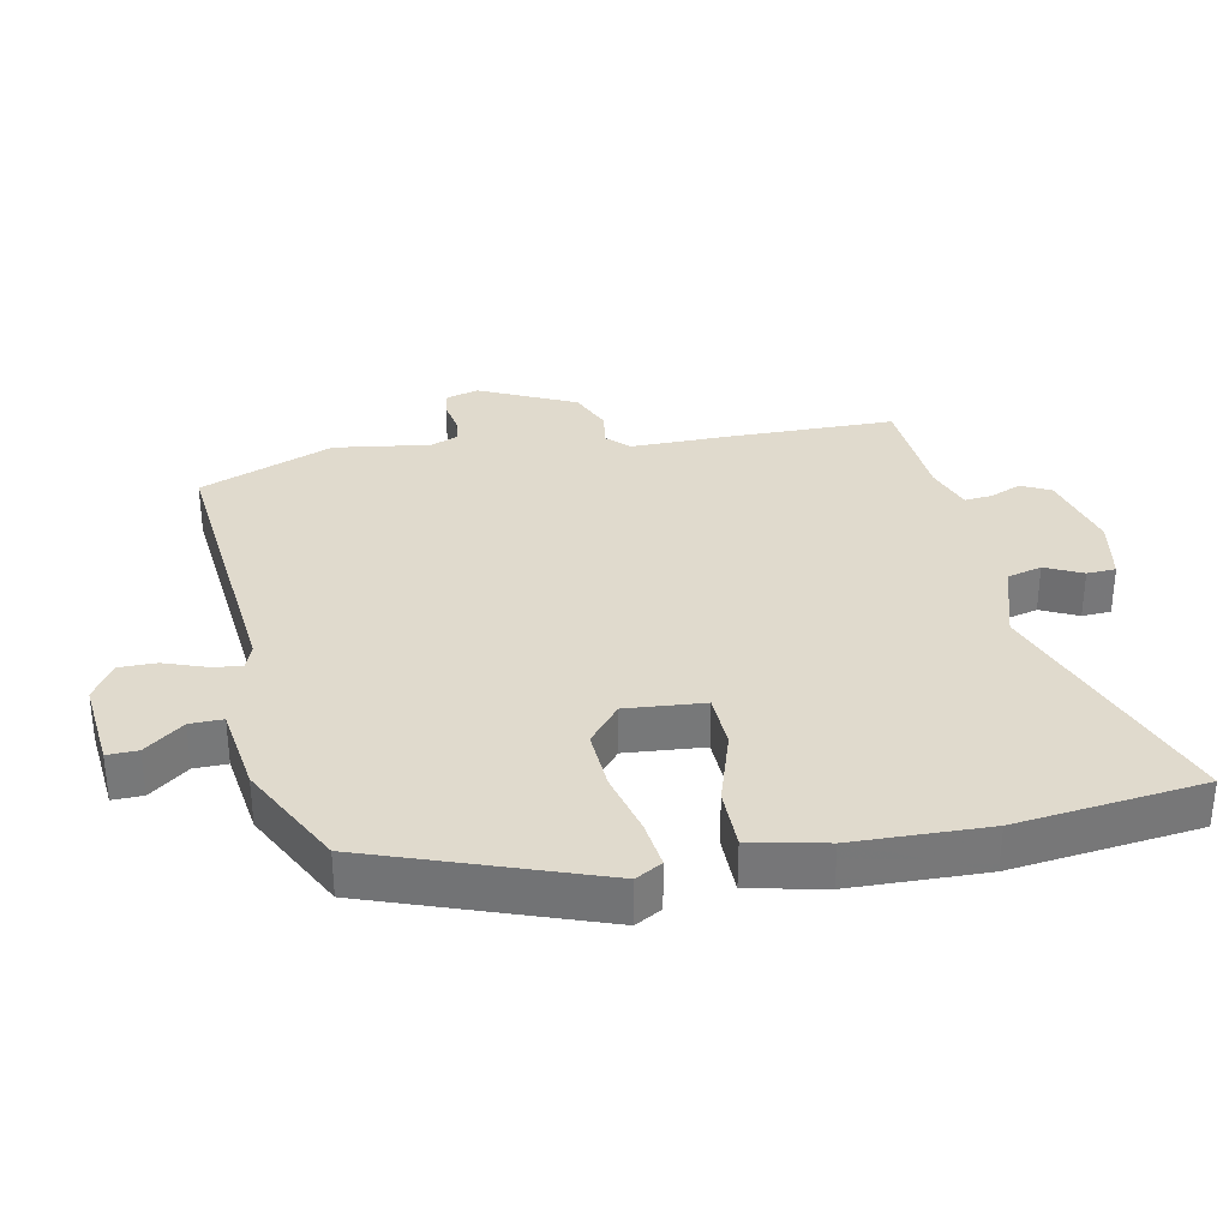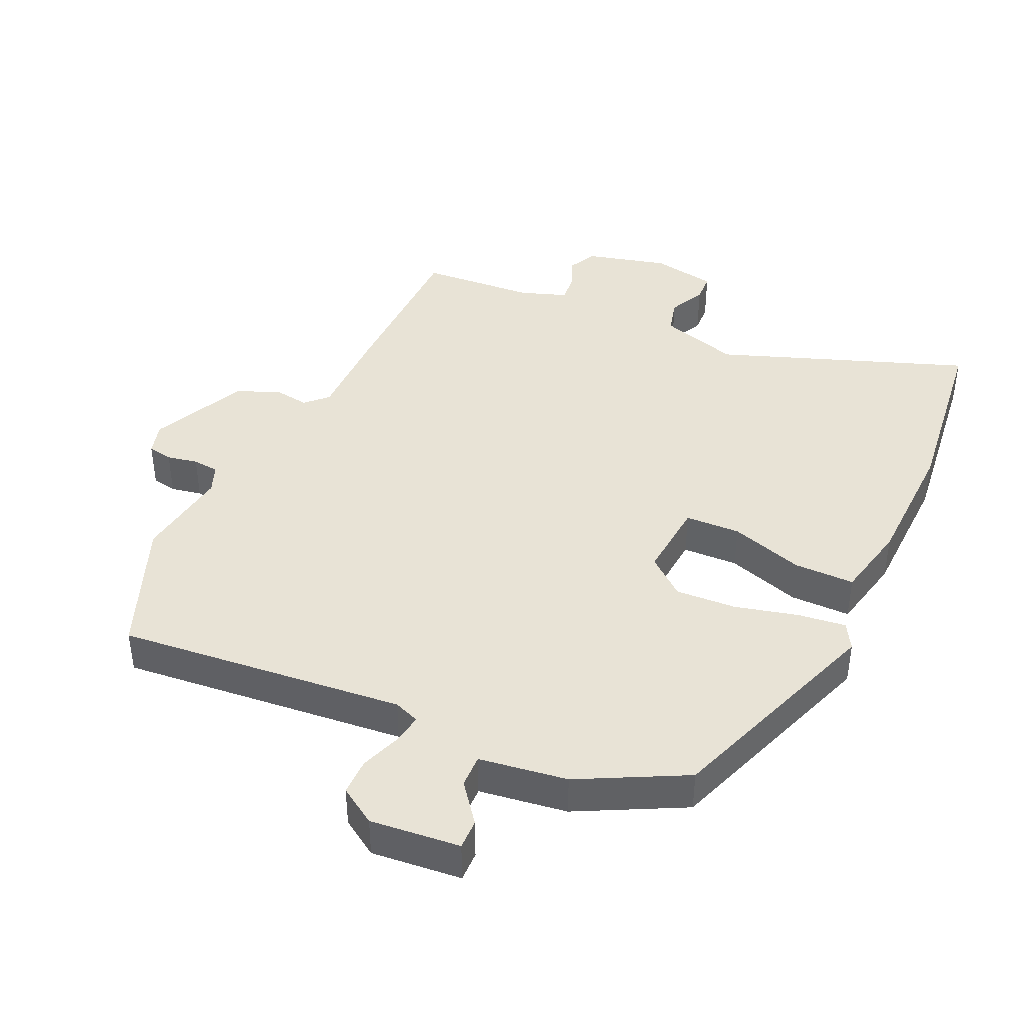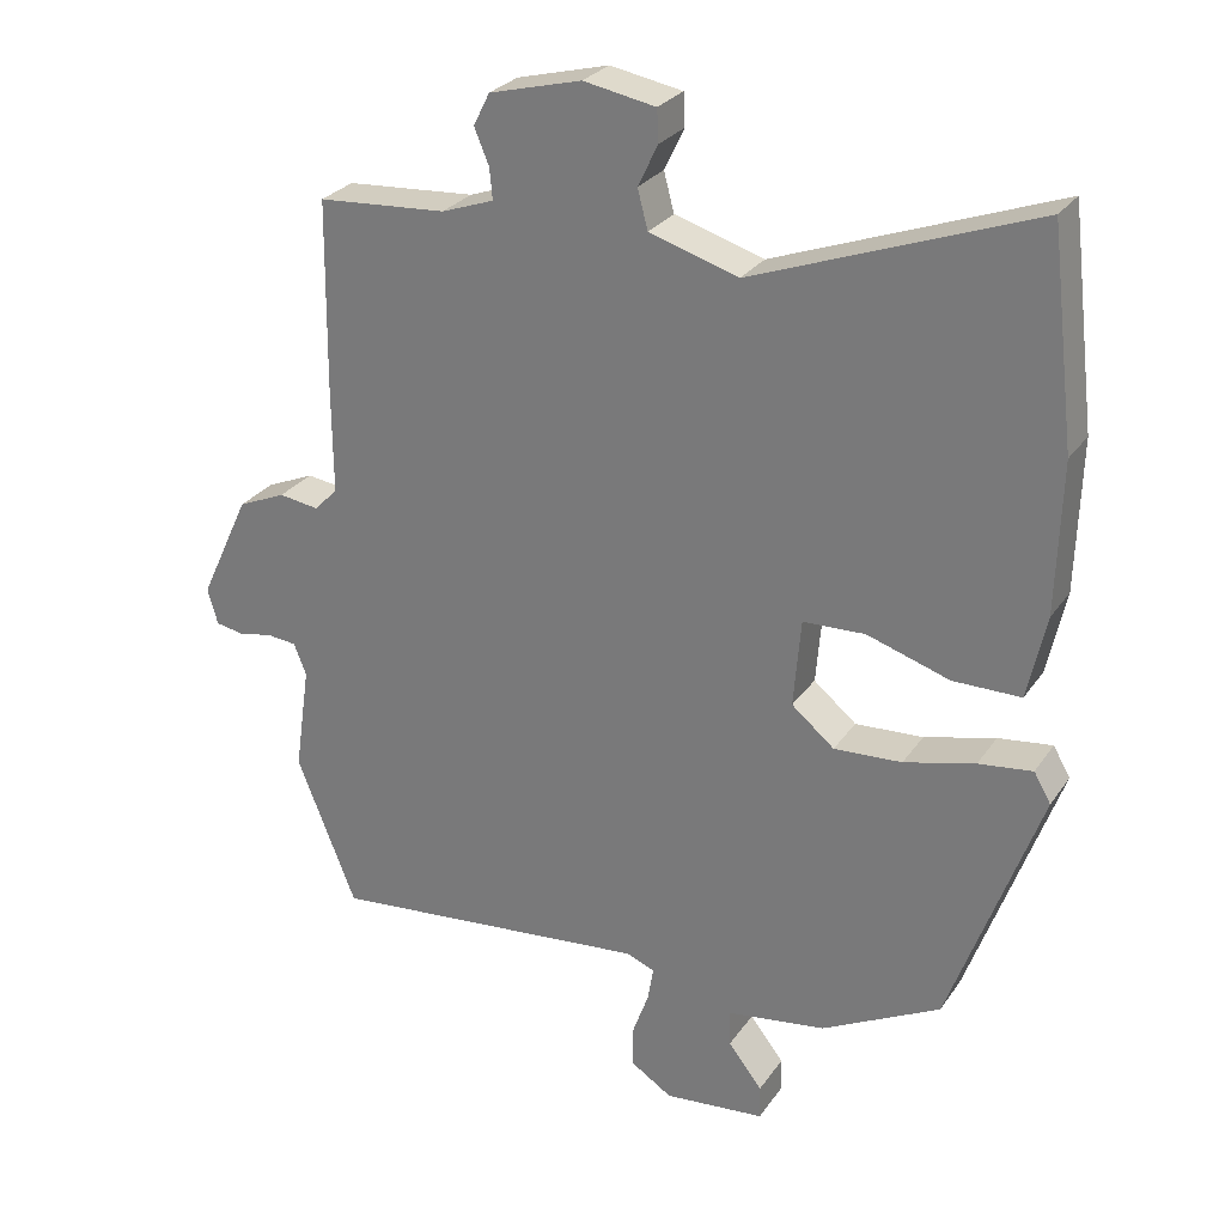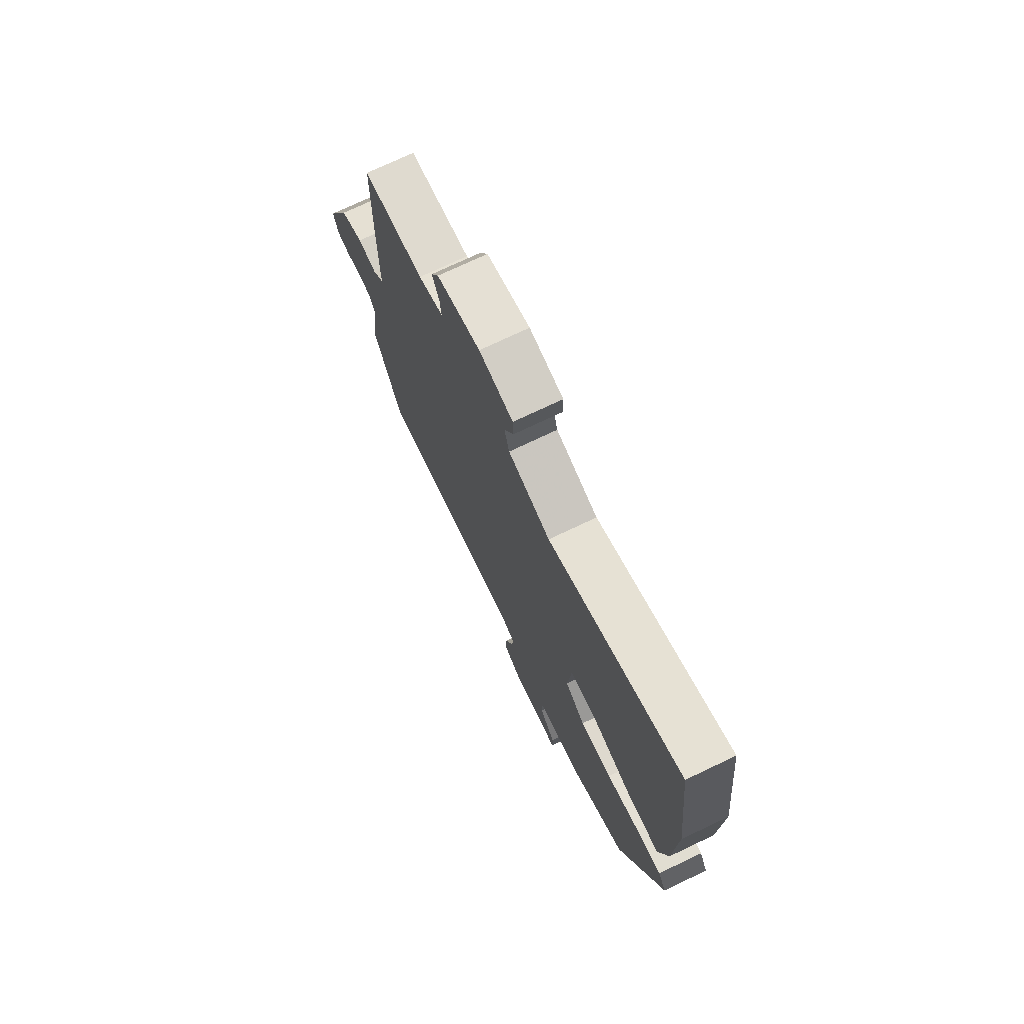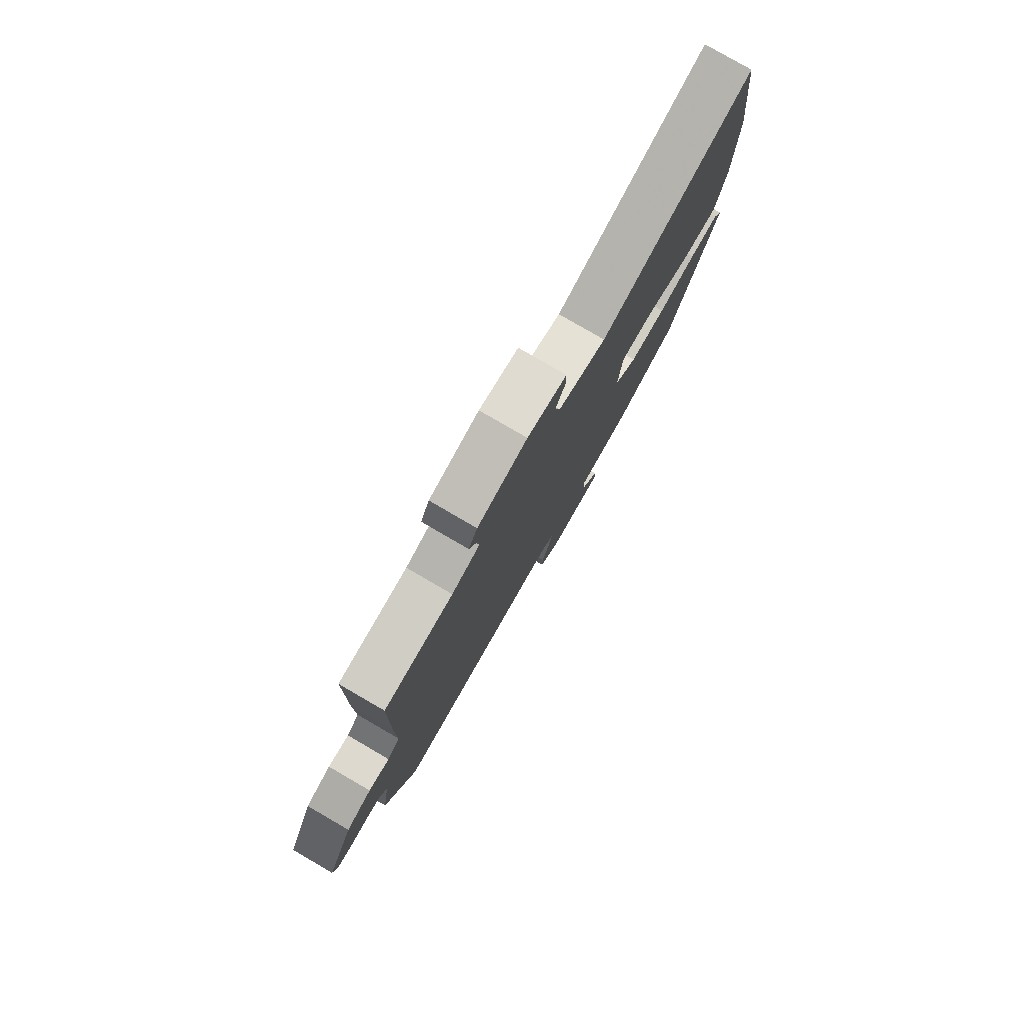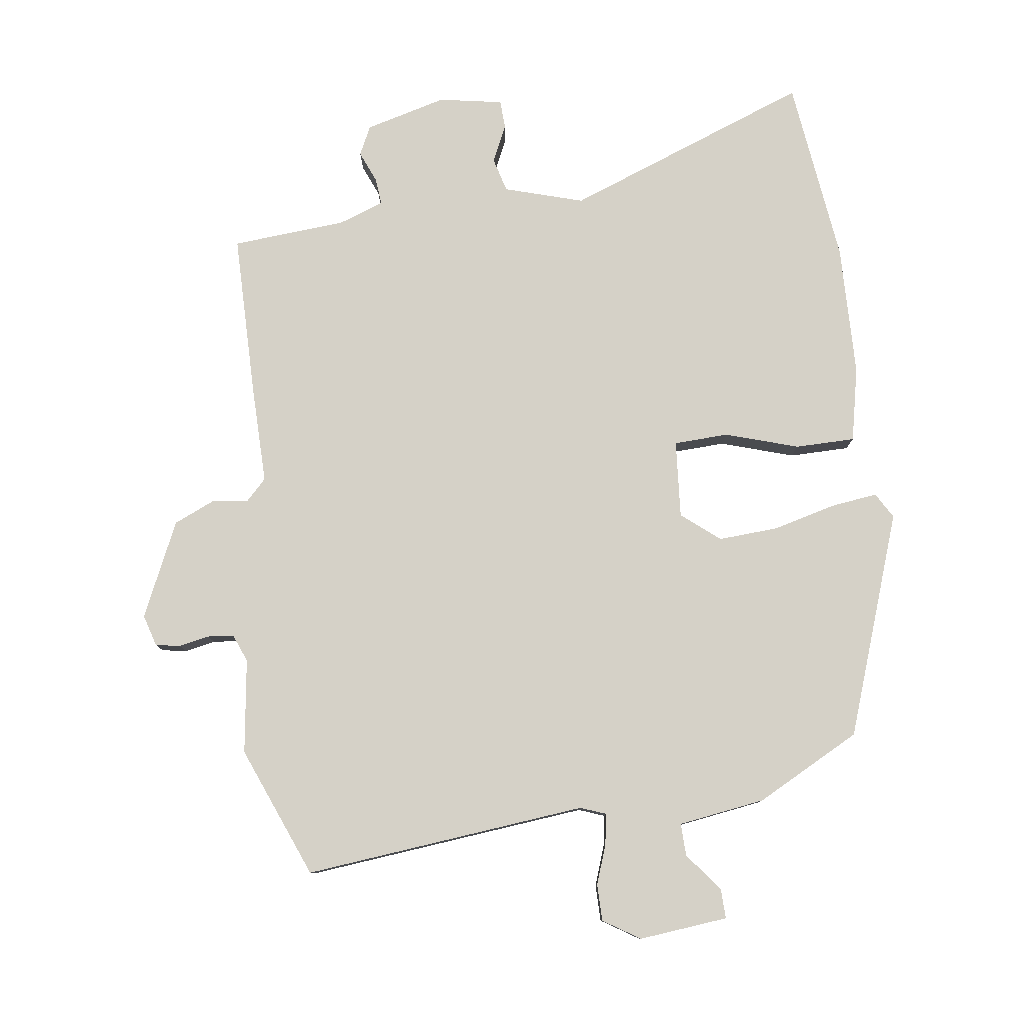
<metadata>
{"format":"obj","ext":"obj","renderer":"f3d","projection":"perspective","resolution":1024,"background":"white","views":[{"elev":33.0,"azim":-101.3,"up":"+Y"},{"elev":41.7,"azim":-155.3,"up":"+Y"},{"elev":27.4,"azim":-152.7,"up":"+Z"},{"elev":73.8,"azim":-115.4,"up":"+Z"},{"elev":79.6,"azim":120.1,"up":"+Z"},{"elev":79.6,"azim":172.1,"up":"+Y"}]}
</metadata>
<code>
v 0.556 0.07 -0.359
v 0.475 0.07 -0.562
v 0.038 0.07 -0.52
v -0.001 0.07 -0.535
v 0.007 0.07 -0.582
v 0.029 0.07 -0.643
v 0.029 0.07 -0.699
v -0.027 0.07 -0.735
v -0.164 0.07 -0.722
v -0.163 0.07 -0.676
v -0.117 0.07 -0.617
v -0.116 0.07 -0.567
v -0.25 0.07 -0.548
v -0.411 0.07 -0.465
v -0.533 0.07 -0.125
v -0.51 0.07 -0.085
v -0.437 0.07 -0.094
v -0.341 0.07 -0.118
v -0.249 0.07 -0.123
v -0.191 0.07 -0.075
v -0.201 0.07 0.044
v -0.285 0.07 0.047
v -0.397 0.07 0.011
v -0.489 0.07 0.011
v -0.514 0.07 0.125
v -0.52 0.07 0.329
v -0.486 0.07 0.614
v -0.107 0.07 0.475
v 0.014 0.07 0.512
v 0.028 0.07 0.565
v 0.001 0.07 0.621
v 0.003 0.07 0.665
v 0.101 0.07 0.683
v 0.226 0.07 0.651
v 0.248 0.07 0.607
v 0.228 0.07 0.559
v 0.224 0.07 0.517
v 0.295 0.07 0.492
v 0.47 0.07 0.48
v 0.473 0.07 0.228
v 0.472 0.07 0.077
v 0.504 0.07 0.045
v 0.558 0.07 0.053
v 0.623 0.07 0.025
v 0.691 0.07 -0.12
v 0.677 0.07 -0.169
v 0.639 0.07 -0.176
v 0.592 0.07 -0.167
v 0.552 0.07 -0.171
v 0.535 0.07 -0.214
v 0.556 0 -0.359
v 0.475 0 -0.562
v 0.038 0 -0.52
v -0.001 0 -0.535
v 0.007 0 -0.582
v 0.029 0 -0.643
v 0.029 0 -0.699
v -0.027 0 -0.735
v -0.164 0 -0.722
v -0.163 0 -0.676
v -0.117 0 -0.617
v -0.116 0 -0.567
v -0.25 0 -0.548
v -0.411 0 -0.465
v -0.533 0 -0.125
v -0.51 0 -0.085
v -0.437 0 -0.094
v -0.341 0 -0.118
v -0.249 0 -0.123
v -0.191 0 -0.075
v -0.201 0 0.044
v -0.285 0 0.047
v -0.397 0 0.011
v -0.489 0 0.011
v -0.514 0 0.125
v -0.52 0 0.329
v -0.486 0 0.614
v -0.107 0 0.475
v 0.014 0 0.512
v 0.028 0 0.565
v 0.001 0 0.621
v 0.003 0 0.665
v 0.101 0 0.683
v 0.226 0 0.651
v 0.248 0 0.607
v 0.228 0 0.559
v 0.224 0 0.517
v 0.295 0 0.492
v 0.47 0 0.48
v 0.473 0 0.228
v 0.472 0 0.077
v 0.504 0 0.045
v 0.558 0 0.053
v 0.623 0 0.025
v 0.691 0 -0.12
v 0.677 0 -0.169
v 0.639 0 -0.176
v 0.592 0 -0.167
v 0.552 0 -0.171
v 0.535 0 -0.214
f 45 46 47 48
f 45 48 49
f 42 43 44 45
f 42 45 49
f 41 42 49 50
f 38 39 40 41
f 37 38 41 50
f 33 34 35 36
f 33 36 37
f 30 31 32 33
f 29 30 33 37
f 28 29 37 50
f 22 23 24 25
f 21 22 25 26
f 15 16 17 18
f 15 18 19
f 12 13 14 15
f 12 15 19
f 8 9 10 11
f 8 11 12
f 5 6 7 8
f 4 5 8 12
f 3 4 12 19
f 21 26 27 28
f 20 21 28 50
f 3 19 20 50
f 1 2 3 50
f 98 97 96 95
f 99 98 95
f 95 94 93 92
f 99 95 92
f 100 99 92 91
f 91 90 89 88
f 100 91 88 87
f 86 85 84 83
f 87 86 83
f 83 82 81 80
f 87 83 80 79
f 100 87 79 78
f 75 74 73 72
f 76 75 72 71
f 68 67 66 65
f 69 68 65
f 65 64 63 62
f 69 65 62
f 61 60 59 58
f 62 61 58
f 58 57 56 55
f 62 58 55 54
f 69 62 54 53
f 78 77 76 71
f 100 78 71 70
f 100 70 69 53
f 100 53 52 51
f 1 51 52 2
f 2 52 53 3
f 3 53 54 4
f 4 54 55 5
f 5 55 56 6
f 6 56 57 7
f 7 57 58 8
f 8 58 59 9
f 9 59 60 10
f 10 60 61 11
f 11 61 62 12
f 12 62 63 13
f 13 63 64 14
f 14 64 65 15
f 15 65 66 16
f 16 66 67 17
f 17 67 68 18
f 18 68 69 19
f 19 69 70 20
f 20 70 71 21
f 21 71 72 22
f 22 72 73 23
f 23 73 74 24
f 24 74 75 25
f 25 75 76 26
f 26 76 77 27
f 27 77 78 28
f 28 78 79 29
f 29 79 80 30
f 30 80 81 31
f 31 81 82 32
f 32 82 83 33
f 33 83 84 34
f 34 84 85 35
f 35 85 86 36
f 36 86 87 37
f 37 87 88 38
f 38 88 89 39
f 39 89 90 40
f 40 90 91 41
f 41 91 92 42
f 42 92 93 43
f 43 93 94 44
f 44 94 95 45
f 45 95 96 46
f 46 96 97 47
f 47 97 98 48
f 48 98 99 49
f 49 99 100 50
f 50 100 51 1

</code>
